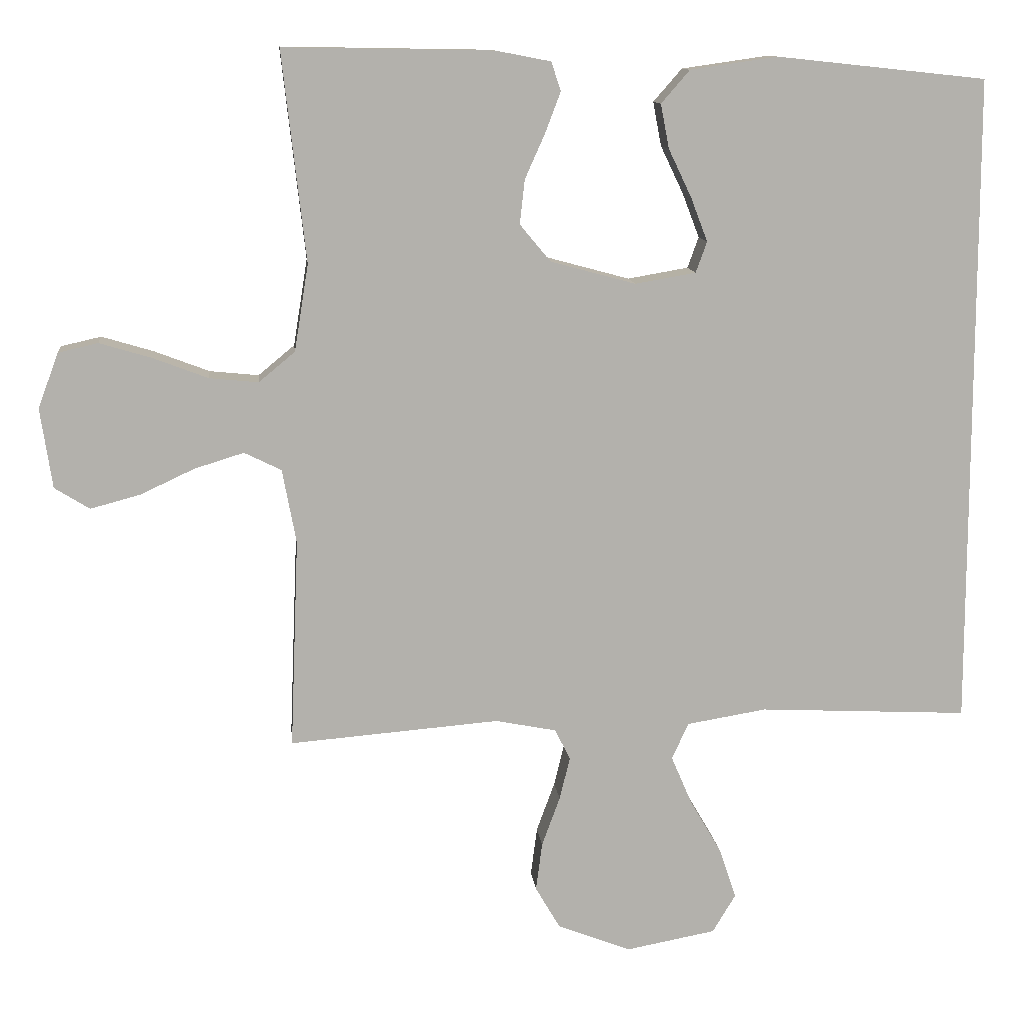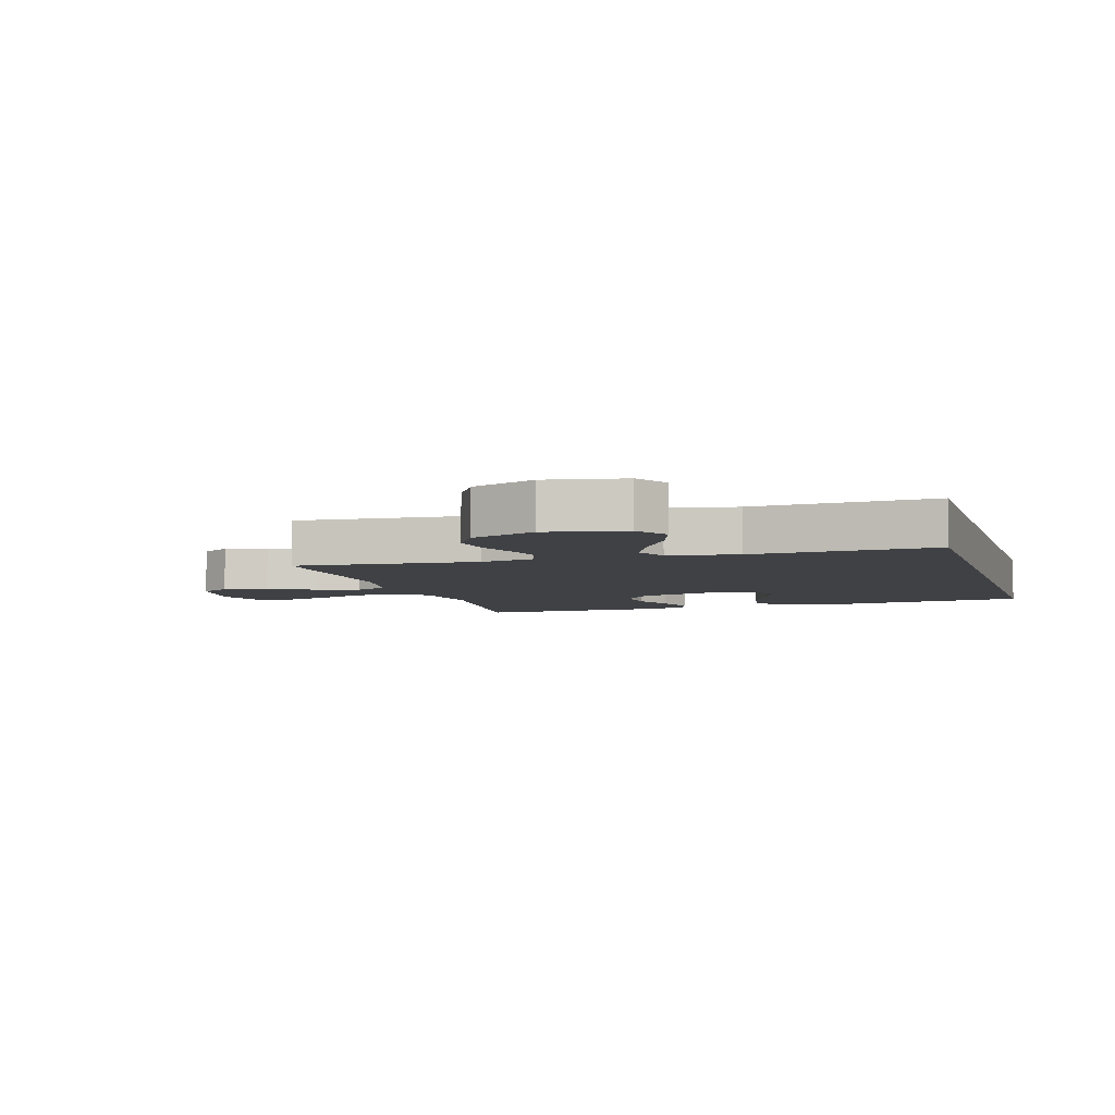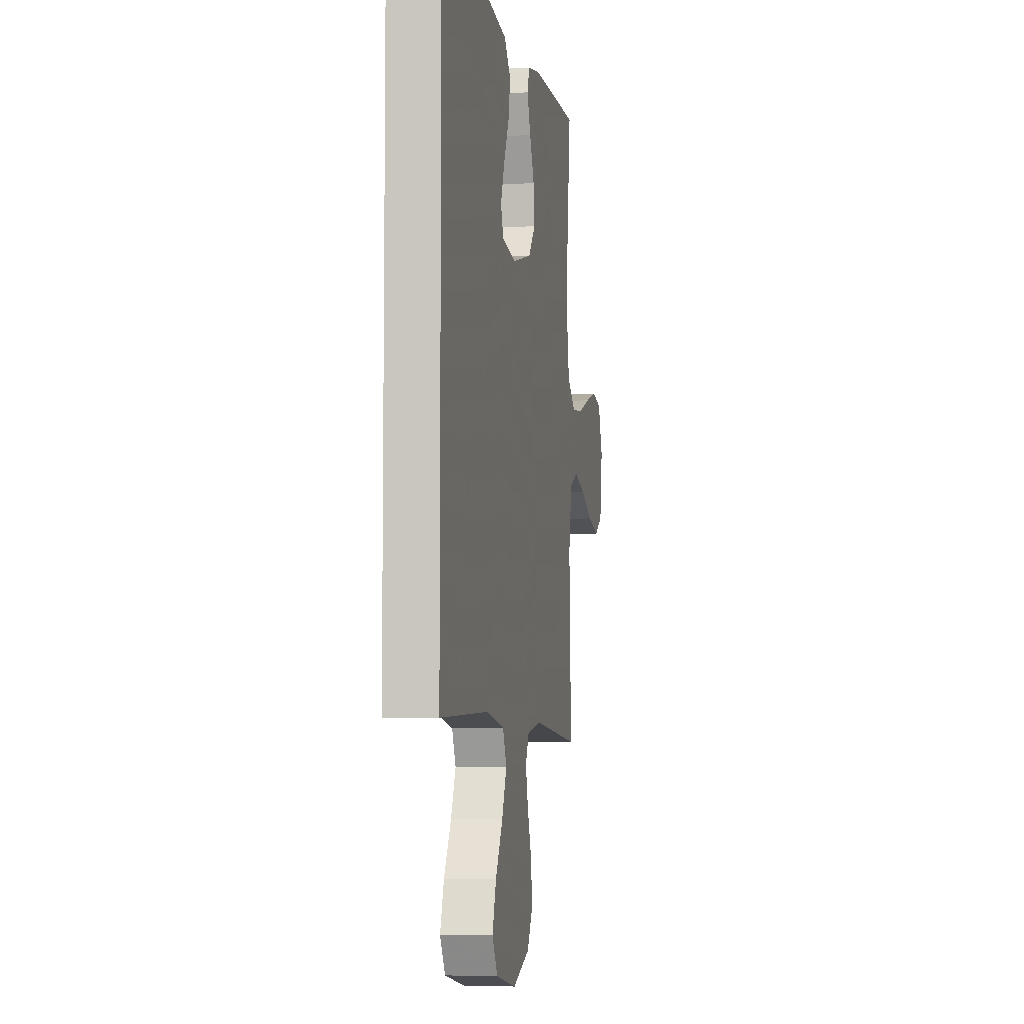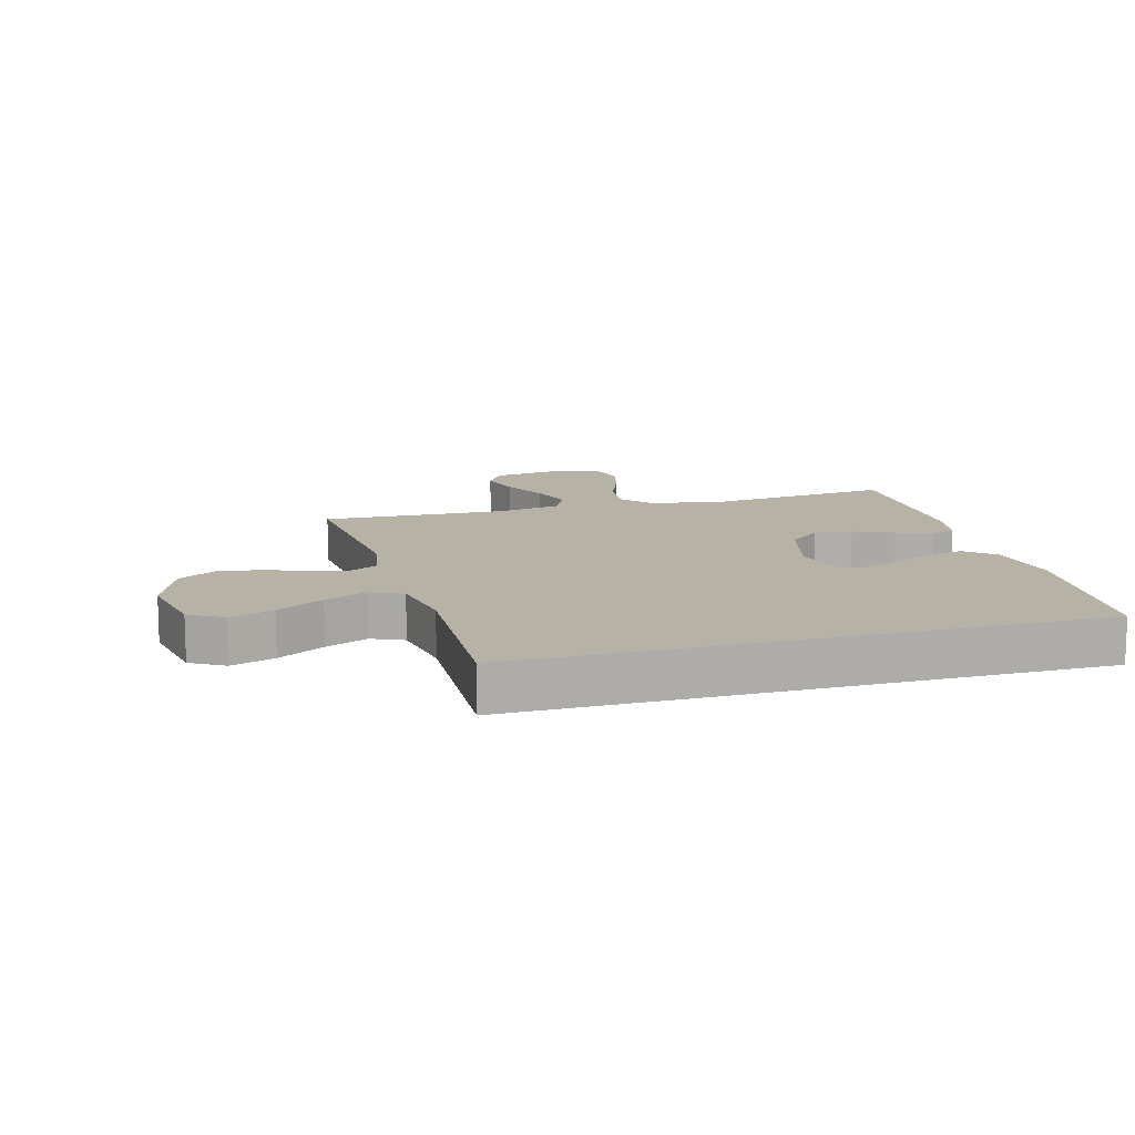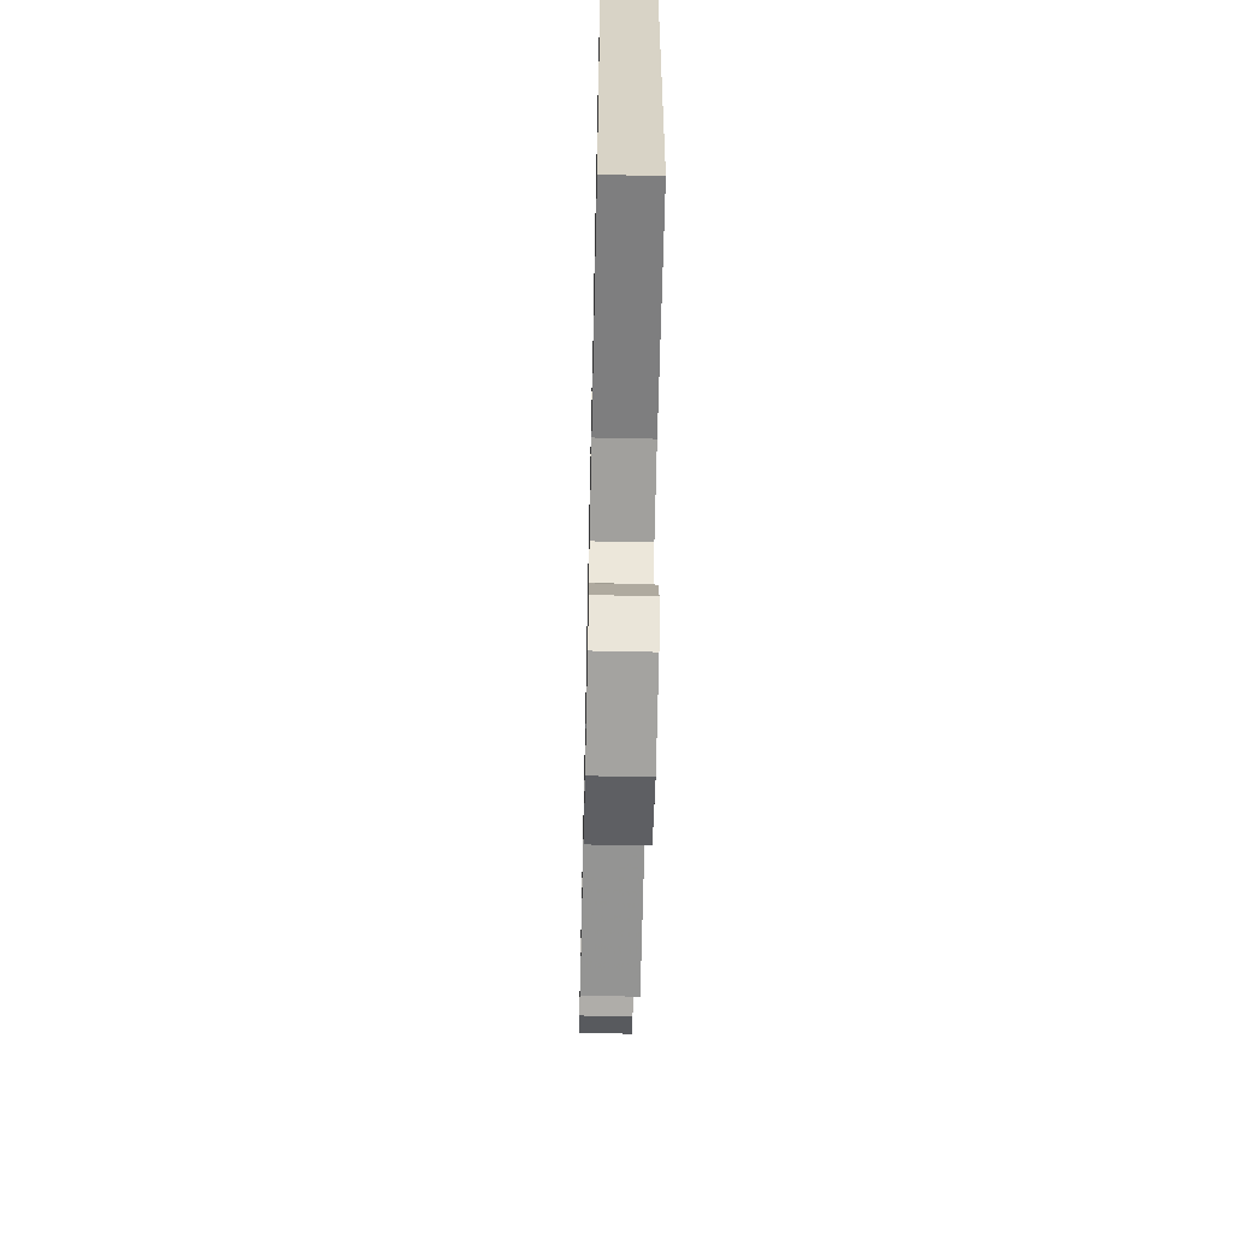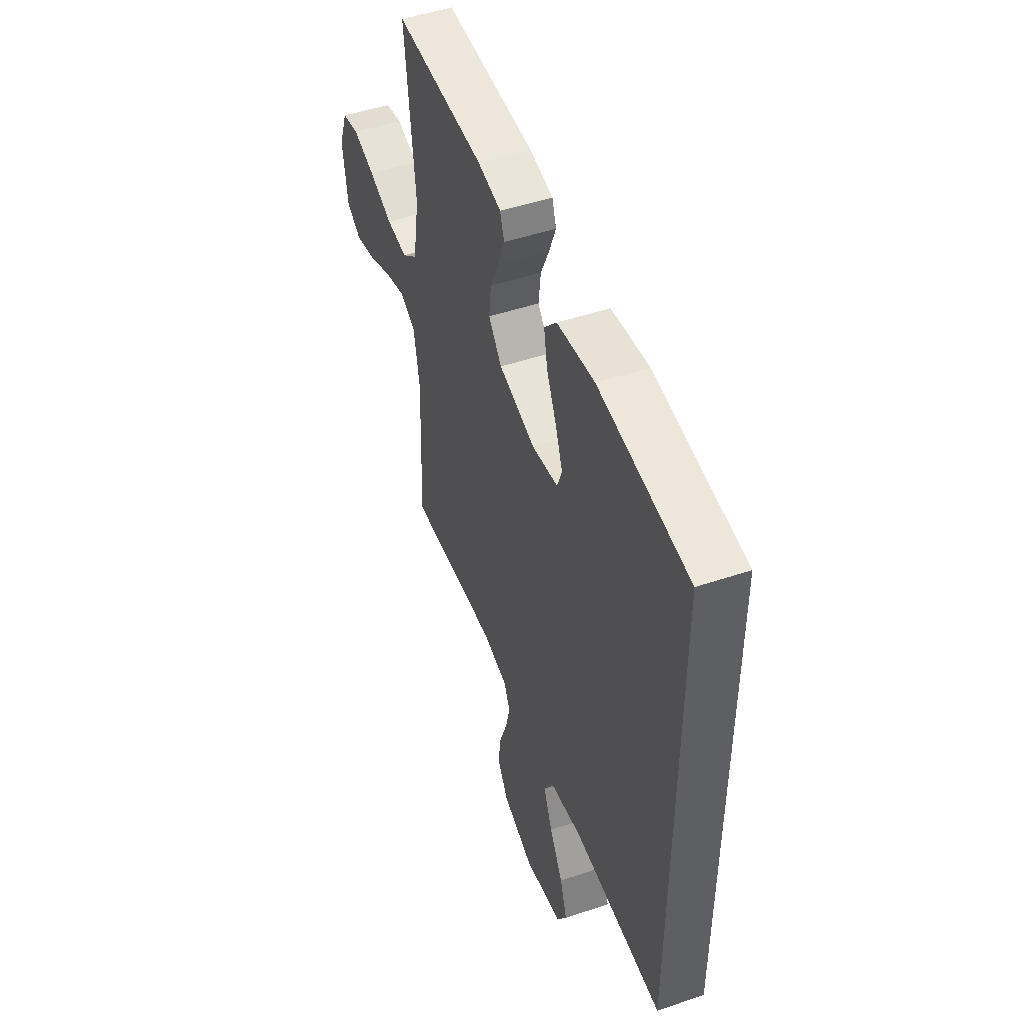
<metadata>
{"format":"obj","ext":"obj","renderer":"f3d","projection":"perspective","resolution":1024,"background":"white","views":[{"elev":11.4,"azim":174.2,"up":"+Z"},{"elev":-5.7,"azim":-163.1,"up":"+Y"},{"elev":-5.9,"azim":-79.7,"up":"+Z"},{"elev":12.4,"azim":-105.9,"up":"+Y"},{"elev":-62.2,"azim":-91.3,"up":"+Z"},{"elev":49.4,"azim":-110.4,"up":"+Z"}]}
</metadata>
<code>
v 0.5 0.07 -0.5
v 0.2 0.07 -0.475
v 0.113 0.07 -0.492
v 0.091 0.07 -0.536
v 0.106 0.07 -0.597
v 0.132 0.07 -0.668
v 0.141 0.07 -0.737
v 0.106 0.07 -0.797
v 0 0.07 -0.838
v -0.128 0.07 -0.814
v -0.161 0.07 -0.759
v -0.137 0.07 -0.687
v -0.092 0.07 -0.61
v -0.062 0.07 -0.54
v -0.086 0.07 -0.488
v -0.2 0.07 -0.469
v -0.5 0.07 -0.483
v -0.5 0.07 0.454
v -0.2 0.07 0.486
v -0.075 0.07 0.468
v -0.034 0.07 0.421
v -0.046 0.07 0.358
v -0.079 0.07 0.289
v -0.103 0.07 0.226
v -0.087 0.07 0.182
v 0 0.07 0.167
v 0.122 0.07 0.2
v 0.166 0.07 0.253
v 0.159 0.07 0.316
v 0.13 0.07 0.381
v 0.108 0.07 0.439
v 0.122 0.07 0.48
v 0.2 0.07 0.495
v 0.5 0.07 0.5
v 0.466 0.07 0.2
v 0.486 0.07 0.076
v 0.538 0.07 0.033
v 0.608 0.07 0.04
v 0.687 0.07 0.07
v 0.761 0.07 0.092
v 0.818 0.07 0.079
v 0.847 0.07 0
v 0.83 0.07 -0.114
v 0.78 0.07 -0.145
v 0.709 0.07 -0.126
v 0.632 0.07 -0.09
v 0.561 0.07 -0.068
v 0.508 0.07 -0.094
v 0.488 0.07 -0.2
v 0.5 0 -0.5
v 0.2 0 -0.475
v 0.113 0 -0.492
v 0.091 0 -0.536
v 0.106 0 -0.597
v 0.132 0 -0.668
v 0.141 0 -0.737
v 0.106 0 -0.797
v 0 0 -0.838
v -0.128 0 -0.814
v -0.161 0 -0.759
v -0.137 0 -0.687
v -0.092 0 -0.61
v -0.062 0 -0.54
v -0.086 0 -0.488
v -0.2 0 -0.469
v -0.5 0 -0.483
v -0.5 0 0.454
v -0.2 0 0.486
v -0.075 0 0.468
v -0.034 0 0.421
v -0.046 0 0.358
v -0.079 0 0.289
v -0.103 0 0.226
v -0.087 0 0.182
v 0 0 0.167
v 0.122 0 0.2
v 0.166 0 0.253
v 0.159 0 0.316
v 0.13 0 0.381
v 0.108 0 0.439
v 0.122 0 0.48
v 0.2 0 0.495
v 0.5 0 0.5
v 0.466 0 0.2
v 0.486 0 0.076
v 0.538 0 0.033
v 0.608 0 0.04
v 0.687 0 0.07
v 0.761 0 0.092
v 0.818 0 0.079
v 0.847 0 0
v 0.83 0 -0.114
v 0.78 0 -0.145
v 0.709 0 -0.126
v 0.632 0 -0.09
v 0.561 0 -0.068
v 0.508 0 -0.094
v 0.488 0 -0.2
f 44 45 46
f 43 44 46
f 42 43 46
f 41 42 46
f 40 41 46
f 39 40 46
f 38 39 46
f 37 38 46 47
f 36 37 47 48
f 33 34 35
f 32 33 35
f 31 32 35
f 30 31 35
f 29 30 35
f 36 48 49
f 35 36 49
f 29 35 49
f 28 29 49
f 21 22 23
f 20 21 23
f 19 20 23
f 18 19 23
f 17 18 23
f 17 23 24
f 16 17 24 25
f 11 12 13
f 10 11 13
f 9 10 13
f 8 9 13
f 7 8 13
f 6 7 13
f 5 6 13
f 4 5 13 14
f 3 4 14 15
f 49 1 2
f 28 49 2
f 27 28 2
f 16 25 26
f 15 16 26
f 3 15 26
f 2 3 26
f 2 26 27
f 95 94 93
f 95 93 92
f 95 92 91
f 95 91 90
f 95 90 89
f 95 89 88
f 95 88 87
f 96 95 87 86
f 97 96 86 85
f 84 83 82
f 84 82 81
f 84 81 80
f 84 80 79
f 84 79 78
f 98 97 85
f 98 85 84
f 98 84 78
f 98 78 77
f 72 71 70
f 72 70 69
f 72 69 68
f 72 68 67
f 72 67 66
f 73 72 66
f 74 73 66 65
f 62 61 60
f 62 60 59
f 62 59 58
f 62 58 57
f 62 57 56
f 62 56 55
f 62 55 54
f 63 62 54 53
f 64 63 53 52
f 51 50 98
f 51 98 77
f 51 77 76
f 75 74 65
f 75 65 64
f 75 64 52
f 75 52 51
f 76 75 51
f 1 50 51 2
f 2 51 52 3
f 3 52 53 4
f 4 53 54 5
f 5 54 55 6
f 6 55 56 7
f 7 56 57 8
f 8 57 58 9
f 9 58 59 10
f 10 59 60 11
f 11 60 61 12
f 12 61 62 13
f 13 62 63 14
f 14 63 64 15
f 15 64 65 16
f 16 65 66 17
f 17 66 67 18
f 18 67 68 19
f 19 68 69 20
f 20 69 70 21
f 21 70 71 22
f 22 71 72 23
f 23 72 73 24
f 24 73 74 25
f 25 74 75 26
f 26 75 76 27
f 27 76 77 28
f 28 77 78 29
f 29 78 79 30
f 30 79 80 31
f 31 80 81 32
f 32 81 82 33
f 33 82 83 34
f 34 83 84 35
f 35 84 85 36
f 36 85 86 37
f 37 86 87 38
f 38 87 88 39
f 39 88 89 40
f 40 89 90 41
f 41 90 91 42
f 42 91 92 43
f 43 92 93 44
f 44 93 94 45
f 45 94 95 46
f 46 95 96 47
f 47 96 97 48
f 48 97 98 49
f 49 98 50 1

</code>
